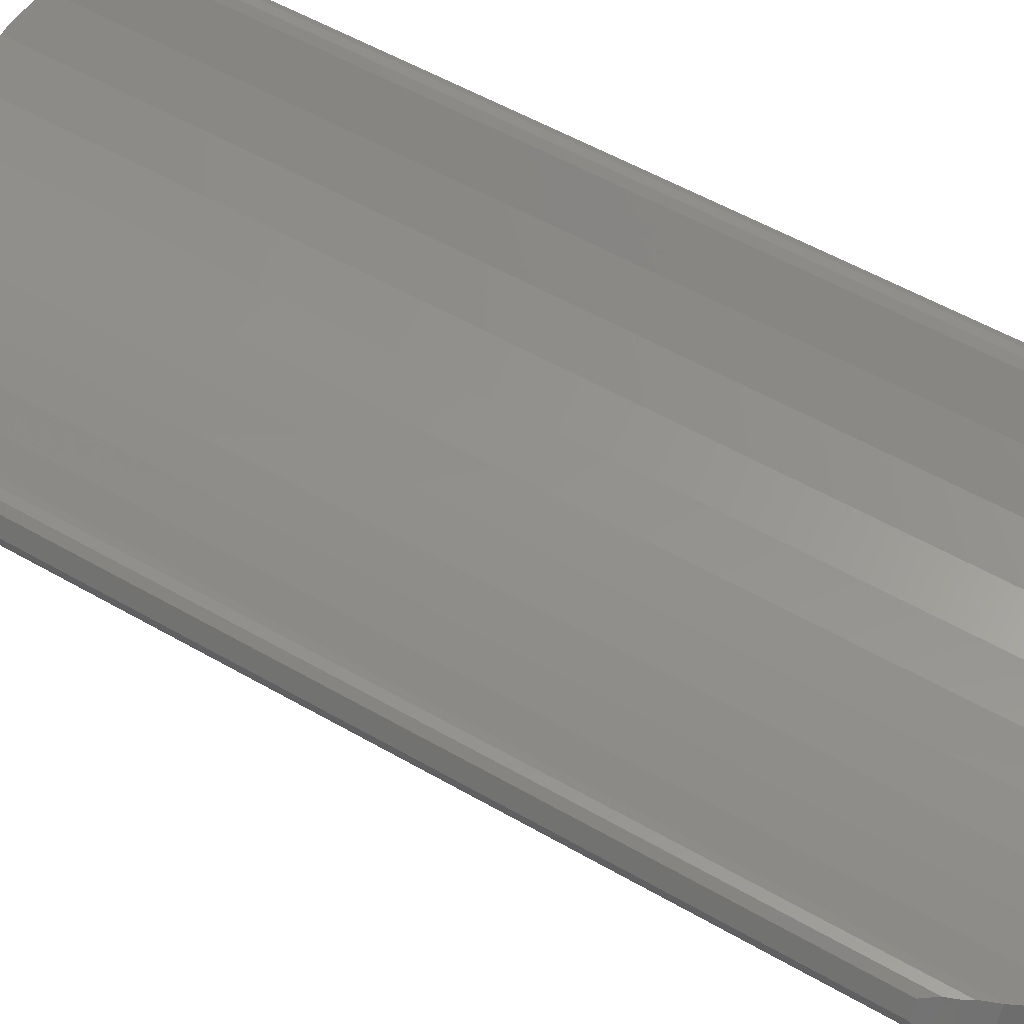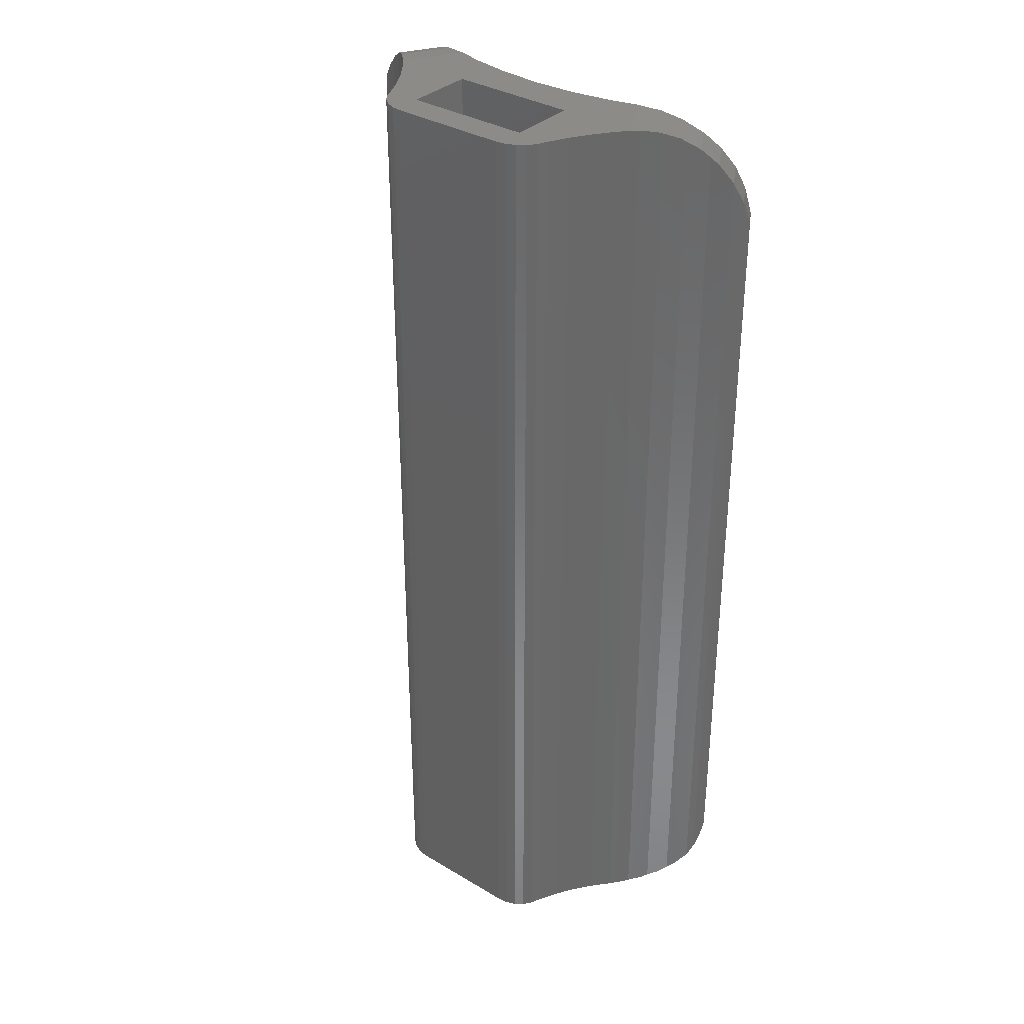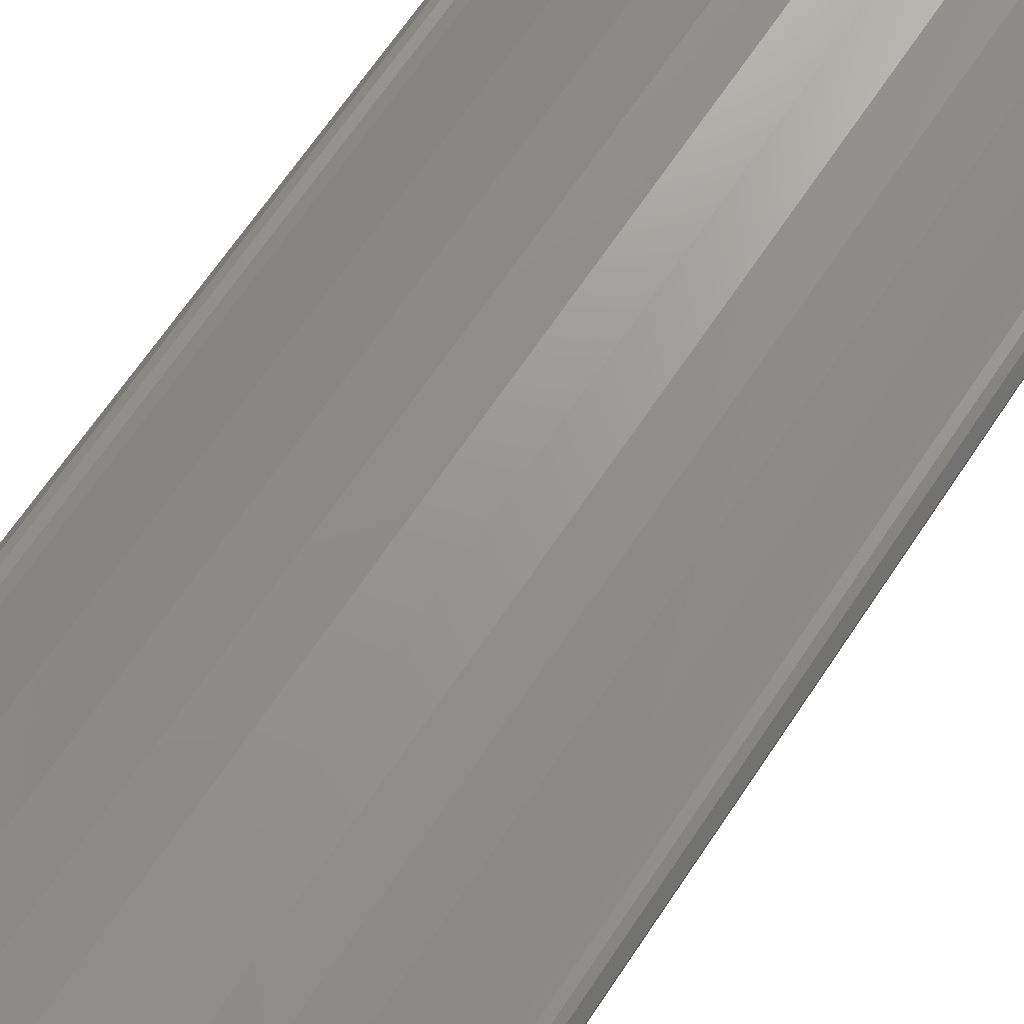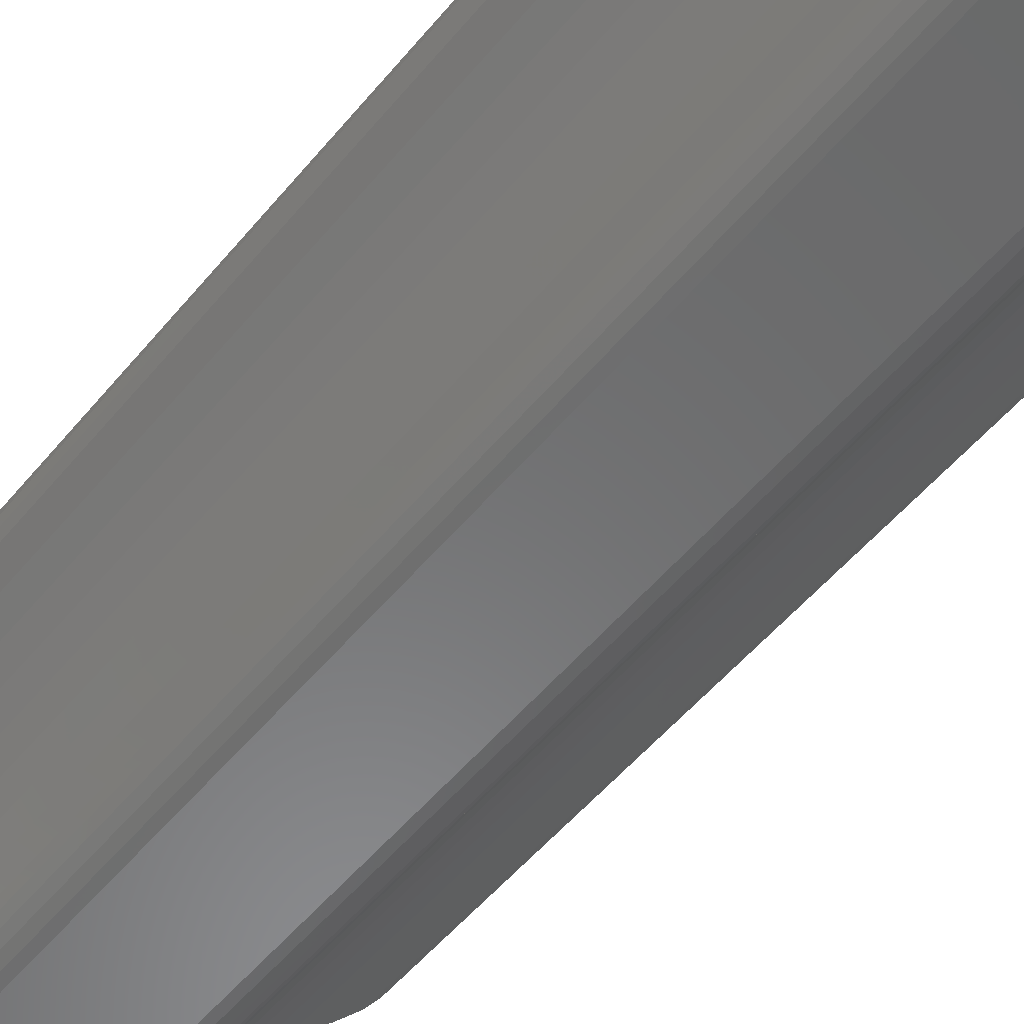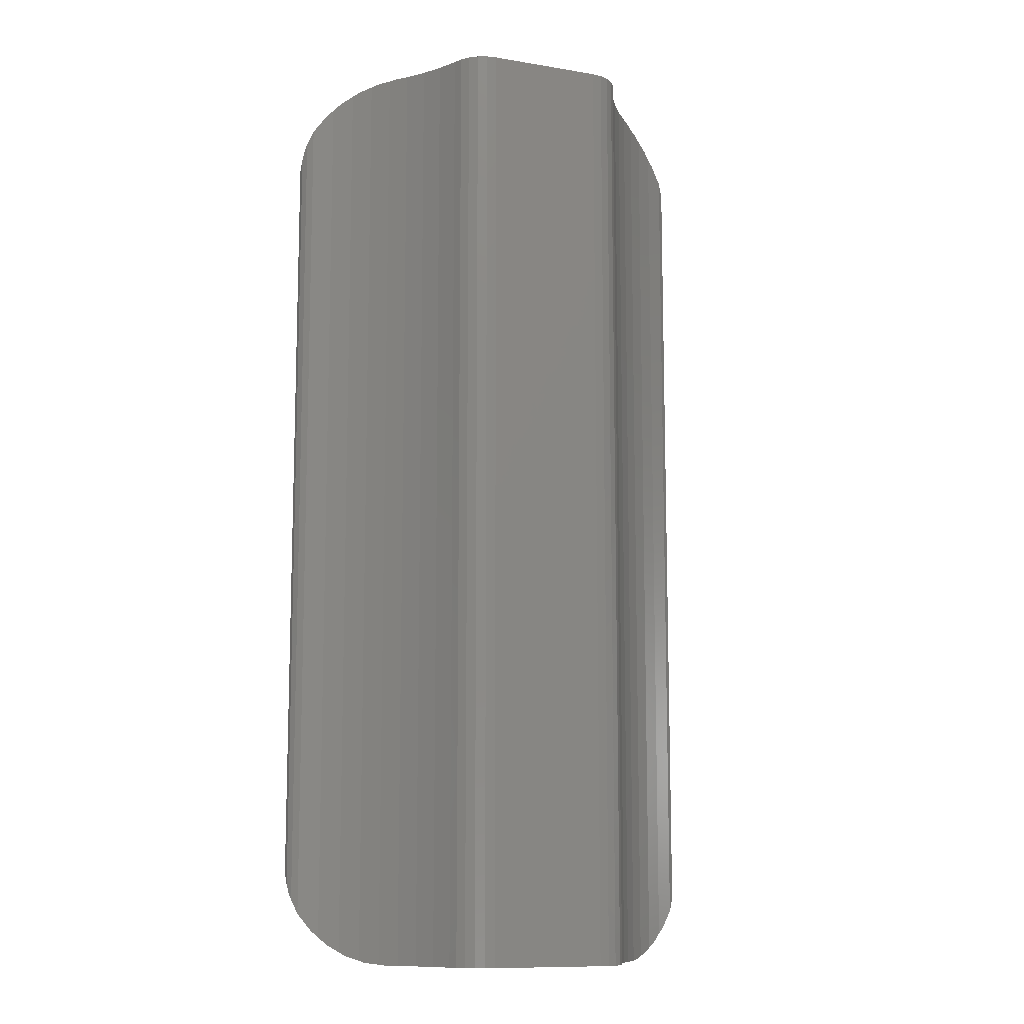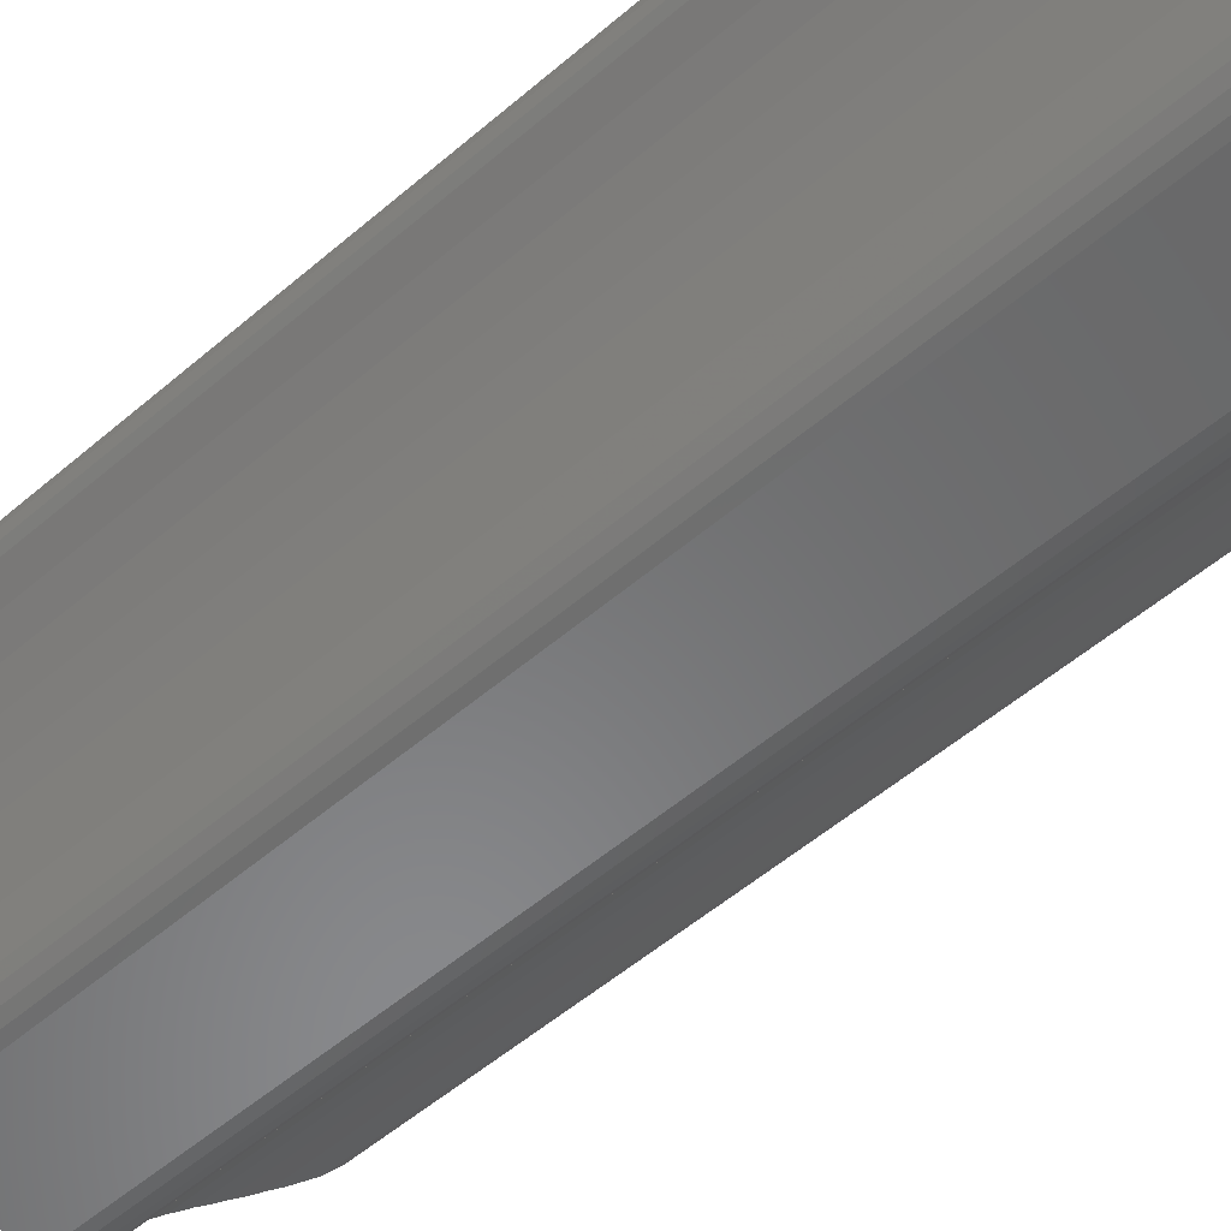
<metadata>
{"format":"stl","ext":"stl","renderer":"f3d","projection":"perspective","resolution":1024,"background":"white","views":[{"elev":53.8,"azim":-58.3,"up":"+Y"},{"elev":34.3,"azim":38.8,"up":"+Z"},{"elev":69.4,"azim":34.2,"up":"+Y"},{"elev":-56.4,"azim":-39.6,"up":"+Y"},{"elev":-10.9,"azim":-22.3,"up":"+Z"},{"elev":-55.3,"azim":-48.1,"up":"+Y"}]}
</metadata>
<code>
# stl→obj: 158 verts, 316 faces
v 9.011 35.63 -1.622
v 8.092 36.28 -1.995
v 8.495 36.49 -1.622
v 8.834 35.53 -1.789
v 8.625 35.39 -1.995
v 0.3578 35.86 -2.443
v -0.7595 35.08 -2.272
v -0.1726 36.07 -2.272
v -0.4556 34.84 -2.39
v -0.3253 34.71 -2.443
v -1.896 35.81 -1.167
v -1.052 36.49 -1.622
v -1.568 35.63 -1.622
v -1.385 36.67 -1.167
v -0.6483 36.28 -1.995
v -1.39 35.53 -1.789
v -1.182 35.39 -1.995
v 1.722 31.9 -2.501
v 1.515 32.06 22.5
v 1.515 32.06 -2.501
v 1.722 31.9 22.5
v 9.015 36.74 -0.8002
v 9.339 35.81 -1.167
v 8.828 36.67 -1.167
v 9.487 35.94 -0.7997
v 9.111 36.73 -0.6487
v 9.528 36.03 -0.6487
v 0.5594 35.78 -2.464
v 0.9308 35.68 -2.501
v -0.03603 34.43 -2.481
v 0.09879 34.28 -2.501
v 8.203 35.08 -2.272
v 7.086 35.86 -2.443
v 7.616 36.07 -2.272
v 7.899 34.84 -2.39
v 7.769 34.71 -2.443
v -0.4379 36.17 -2.122
v -0.9081 35.2 -2.171
v 6.884 35.78 -2.464
v 6.513 35.68 -2.501
v 7.479 34.43 -2.501
v 7.345 34.28 -2.501
v 2.222 31.77 -2.501
v 1.963 31.8 22.5
v 1.963 31.8 -2.501
v 2.222 31.77 22.5
v -0.4556 34.84 22.39
v -0.3253 34.71 22.44
v -0.03603 34.43 22.48
v 0.6923 33.53 22.5
v 0.3475 33.99 -2.501
v 0.6923 33.53 -2.501
v 0.3475 33.99 22.5
v 1.593 35.5 -2.501
v 2.651 35.32 -2.501
v 3.722 35.27 -2.501
v 5.347 34.27 -2.501
v 7.096 33.99 -2.501
v 5.347 32.52 -2.501
v 6.751 33.53 -2.501
v 6.448 33.03 -2.501
v 6.188 32.51 -2.501
v 2.097 32.52 -2.501
v 2.097 34.27 -2.501
v 0.9958 33.03 -2.501
v 1.256 32.51 -2.501
v 6.088 32.27 -2.501
v 1.356 32.27 -2.501
v 5.929 32.06 -2.501
v 5.722 31.9 -2.501
v 5.481 31.8 -2.501
v 5.222 31.77 -2.501
v 5.85 35.5 -2.501
v 4.792 35.32 -2.501
v 5.481 31.8 22.5
v 5.722 31.9 22.5
v -2.043 35.94 -0.7997
v -1.571 36.74 -0.8002
v -1.668 36.73 -0.6487
v -2.085 36.03 -0.6487
v 7.881 36.17 -2.122
v 8.351 35.2 -2.171
v 7.479 34.43 22.48
v 7.096 33.99 22.5
v 7.345 34.28 22.5
v 0.9958 33.03 22.5
v 5.929 32.06 22.5
v 1.256 32.51 22.5
v 5.222 31.77 22.5
v 6.088 32.27 22.5
v 9.015 36.74 20.8
v 9.339 35.81 21.17
v 9.487 35.94 20.8
v 8.828 36.67 21.17
v 8.092 36.28 21.99
v 7.881 36.17 22.12
v 8.495 36.49 21.62
v 6.751 33.53 22.5
v -1.896 35.81 21.17
v -1.568 35.63 21.62
v -1.39 35.53 21.79
v 9.21 36.73 -0.3867
v 9.571 36.12 -0.3864
v 9.377 36.64 -0.08592
v 9.573 36.31 -0.08592
v 7.769 34.71 22.44
v 7.899 34.84 22.39
v 1.356 32.27 22.5
v -2.085 36.03 20.65
v -1.571 36.74 20.8
v -1.668 36.73 20.65
v -2.043 35.94 20.8
v 5.85 35.5 22.5
v 6.513 35.68 22.5
v 6.884 35.78 22.46
v -1.766 36.73 20.39
v -2.128 36.12 20.39
v 9.571 36.12 20.39
v 9.528 36.03 20.65
v 7.086 35.86 22.44
v 6.188 32.51 22.5
v -2.128 36.12 -0.3864
v -2.129 36.31 -0.08592
v -2.129 36.31 20.08
v 9.21 36.73 20.39
v 9.111 36.73 20.65
v -1.182 35.39 21.99
v -0.4379 36.17 22.12
v -0.6483 36.28 21.99
v -0.1726 36.07 22.27
v -0.9081 35.2 22.17
v -0.7595 35.08 22.27
v -1.385 36.67 21.17
v 9.377 36.64 20.08
v 9.573 36.31 20.08
v 1.593 35.5 22.5
v 2.651 35.32 22.5
v 8.203 35.08 22.27
v 7.616 36.07 22.27
v 6.448 33.03 22.5
v -1.766 36.73 -0.3867
v -1.934 36.64 -0.08592
v 2.097 34.27 22.5
v 2.097 32.52 22.5
v 9.011 35.63 21.62
v 8.834 35.53 21.79
v 8.625 35.39 21.99
v 0.3578 35.86 22.44
v 0.5594 35.78 22.46
v 4.792 35.32 22.5
v -1.934 36.64 20.08
v 5.347 34.27 22.5
v 3.722 35.27 22.5
v -1.052 36.49 21.62
v 0.09879 34.28 22.5
v 5.347 32.52 22.5
v 0.9308 35.68 22.5
v 8.351 35.2 22.17
f 1 2 3
f 2 1 4
f 2 4 5
f 6 7 8
f 7 6 9
f 9 6 10
f 11 12 13
f 12 11 14
f 15 13 12
f 13 15 16
f 16 15 17
f 18 19 20
f 19 18 21
f 22 23 24
f 23 22 25
f 25 22 26
f 25 26 27
f 28 10 6
f 10 28 29
f 10 29 30
f 30 29 31
f 32 33 34
f 33 32 35
f 33 35 36
f 37 17 15
f 17 37 8
f 17 8 38
f 38 8 7
f 36 39 33
f 39 36 40
f 40 36 41
f 40 41 42
f 24 1 3
f 1 24 23
f 43 44 45
f 44 43 46
f 10 47 9
f 47 10 48
f 48 10 30
f 48 30 49
f 50 51 52
f 51 50 53
f 54 31 29
f 31 54 55
f 31 55 56
f 31 56 42
f 31 42 57
f 57 42 58
f 57 58 59
f 59 58 60
f 59 60 61
f 59 61 62
f 59 62 63
f 31 64 51
f 64 31 57
f 51 64 63
f 51 63 52
f 52 63 65
f 65 63 66
f 66 63 62
f 66 62 67
f 66 67 68
f 68 67 69
f 68 69 20
f 20 69 70
f 20 70 18
f 18 70 71
f 18 71 45
f 45 71 72
f 45 72 43
f 42 73 40
f 73 42 74
f 74 42 56
f 70 75 71
f 75 70 76
f 77 14 11
f 14 77 78
f 78 77 79
f 79 77 80
f 5 81 2
f 81 5 34
f 34 5 82
f 34 82 32
f 83 42 41
f 42 83 58
f 58 83 84
f 84 83 85
f 86 52 65
f 52 86 50
f 69 76 70
f 76 69 87
f 88 65 66
f 65 88 86
f 71 89 72
f 89 71 75
f 72 46 43
f 46 72 89
f 90 69 67
f 69 90 87
f 91 92 93
f 92 91 94
f 95 81 96
f 81 95 2
f 2 95 3
f 3 95 97
f 3 97 24
f 24 97 94
f 84 60 58
f 60 84 98
f 13 99 11
f 99 13 100
f 100 13 16
f 100 16 101
f 102 27 26
f 27 102 103
f 103 102 104
f 103 104 105
f 36 83 41
f 83 36 106
f 106 36 35
f 106 35 107
f 108 66 68
f 66 108 88
f 109 110 111
f 110 109 112
f 113 40 73
f 40 113 114
f 40 114 39
f 39 114 115
f 109 116 117
f 116 109 111
f 27 93 25
f 93 27 103
f 93 103 118
f 93 118 119
f 115 106 120
f 106 115 114
f 106 114 83
f 83 114 85
f 77 99 112
f 99 77 11
f 121 67 62
f 67 121 90
f 112 80 77
f 80 112 122
f 122 112 117
f 117 112 109
f 94 22 24
f 22 94 91
f 117 123 122
f 123 117 124
f 125 119 118
f 119 125 126
f 127 128 129
f 128 127 130
f 130 127 131
f 130 131 132
f 110 14 78
f 14 110 133
f 134 105 104
f 105 134 135
f 136 55 54
f 55 136 137
f 105 118 103
f 118 105 135
f 120 138 139
f 138 120 107
f 107 120 106
f 98 61 60
f 61 98 140
f 122 79 80
f 79 122 141
f 141 122 142
f 142 122 123
f 143 63 64
f 63 143 144
f 116 79 141
f 79 116 111
f 79 111 78
f 78 111 110
f 45 21 18
f 21 45 44
f 95 145 97
f 145 95 146
f 146 95 147
f 130 37 128
f 37 130 8
f 8 130 6
f 6 130 148
f 6 148 28
f 28 148 149
f 150 73 74
f 73 150 113
f 1 146 4
f 146 1 145
f 145 1 23
f 145 23 92
f 117 151 124
f 151 117 116
f 124 142 123
f 142 124 151
f 57 143 64
f 143 57 152
f 19 68 20
f 68 19 108
f 153 74 56
f 74 153 150
f 91 26 22
f 26 91 126
f 26 126 125
f 26 125 102
f 133 12 14
f 12 133 154
f 12 154 15
f 15 154 129
f 15 129 37
f 37 129 128
f 53 143 155
f 143 53 144
f 144 53 50
f 144 50 86
f 144 86 88
f 144 88 156
f 155 136 157
f 136 155 137
f 137 155 153
f 153 155 85
f 85 155 152
f 85 152 84
f 152 155 143
f 84 152 156
f 84 156 98
f 98 156 140
f 140 156 121
f 121 156 88
f 121 88 108
f 121 108 90
f 90 108 19
f 90 19 87
f 87 19 21
f 87 21 76
f 76 21 44
f 76 44 75
f 75 44 46
f 75 46 89
f 113 85 114
f 85 113 150
f 85 150 153
f 137 56 55
f 56 137 153
f 5 158 82
f 158 5 147
f 147 5 146
f 146 5 4
f 140 62 61
f 62 140 121
f 125 135 134
f 135 125 118
f 48 149 148
f 149 48 157
f 157 48 49
f 157 49 155
f 144 59 63
f 59 144 156
f 100 133 99
f 133 100 154
f 149 29 28
f 29 149 157
f 29 157 54
f 54 157 136
f 125 104 102
f 104 125 134
f 132 148 130
f 148 132 47
f 148 47 48
f 151 141 142
f 141 151 116
f 156 57 59
f 57 156 152
f 25 92 23
f 92 25 93
f 96 147 95
f 147 96 139
f 147 139 158
f 158 139 138
f 115 33 39
f 33 115 120
f 33 120 34
f 34 120 139
f 34 139 81
f 81 139 96
f 32 107 35
f 107 32 138
f 138 32 82
f 138 82 158
f 100 129 154
f 129 100 101
f 129 101 127
f 17 101 16
f 101 17 127
f 127 17 131
f 131 17 38
f 53 31 51
f 31 53 30
f 30 53 49
f 49 53 155
f 7 131 38
f 131 7 132
f 132 7 9
f 132 9 47
f 91 119 126
f 119 91 93
f 99 110 112
f 110 99 133
f 94 145 92
f 145 94 97

</code>
